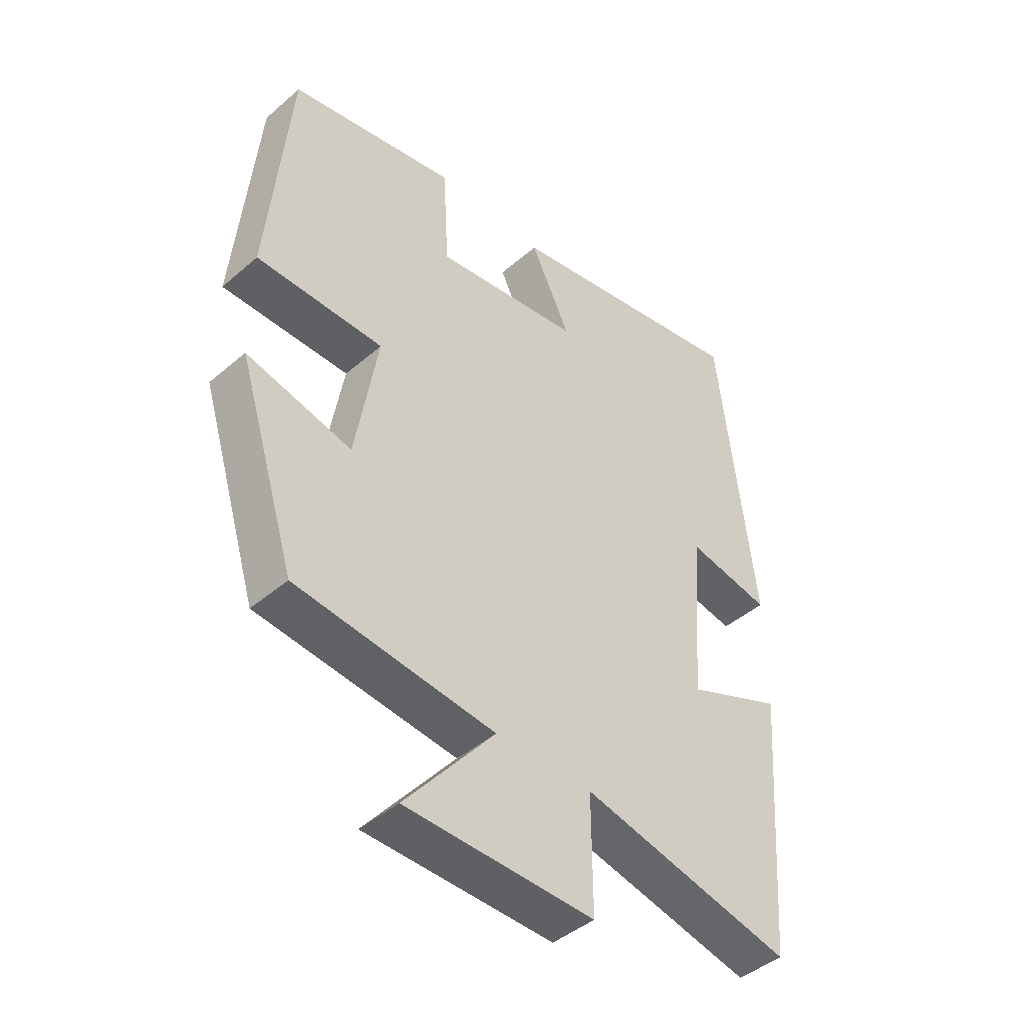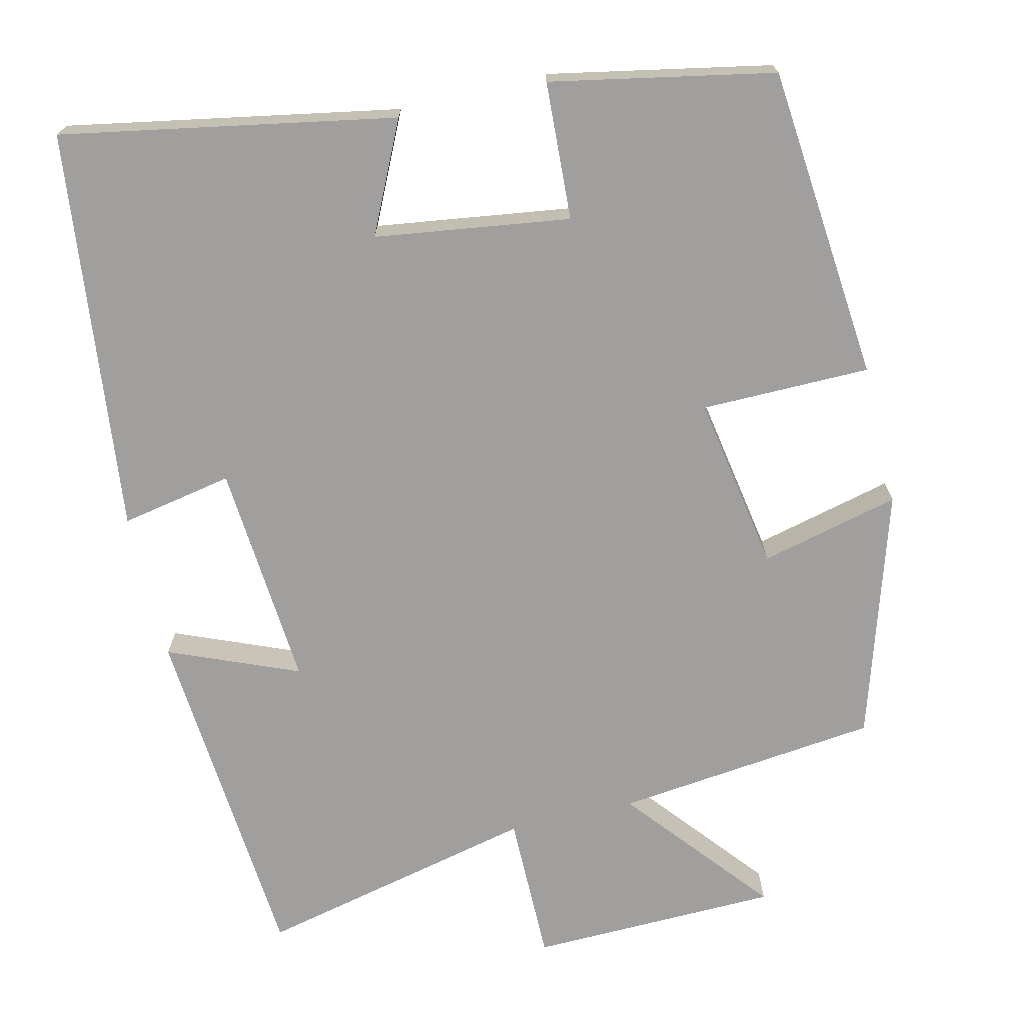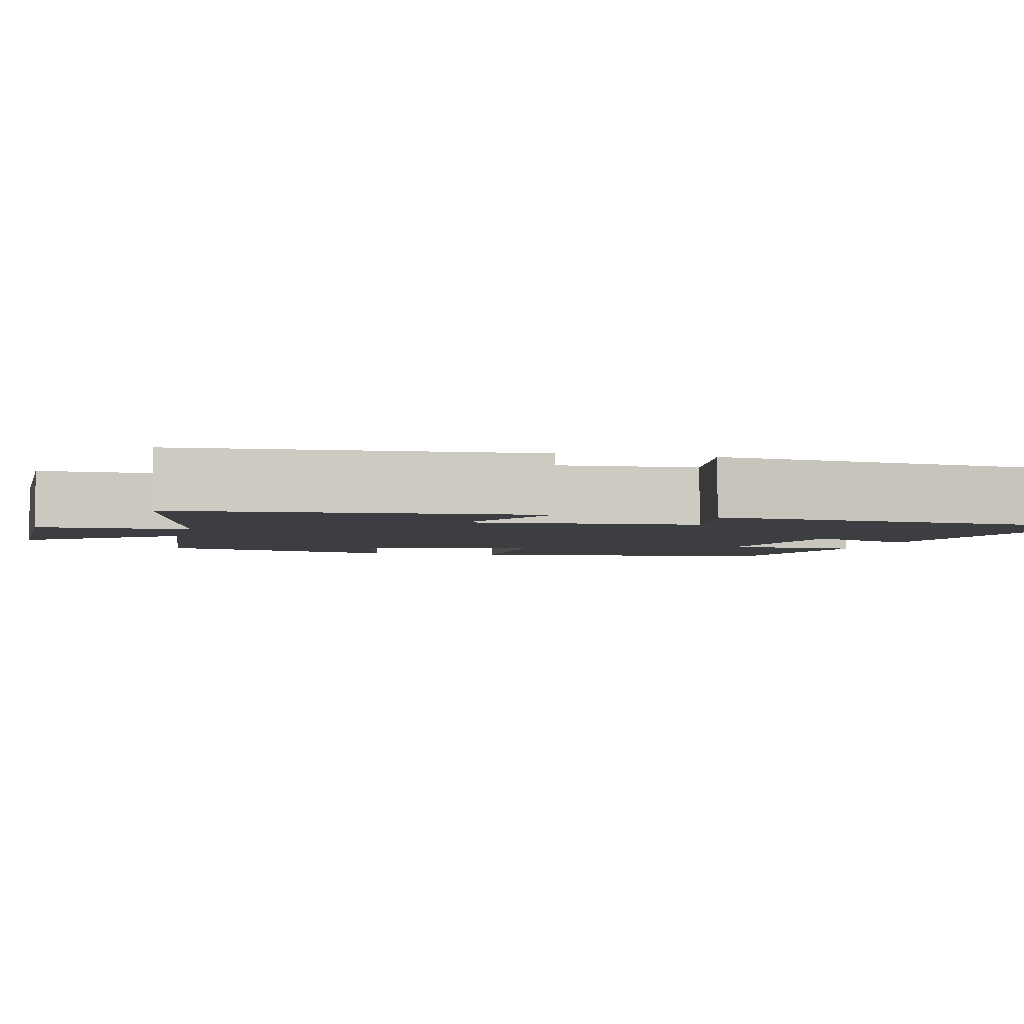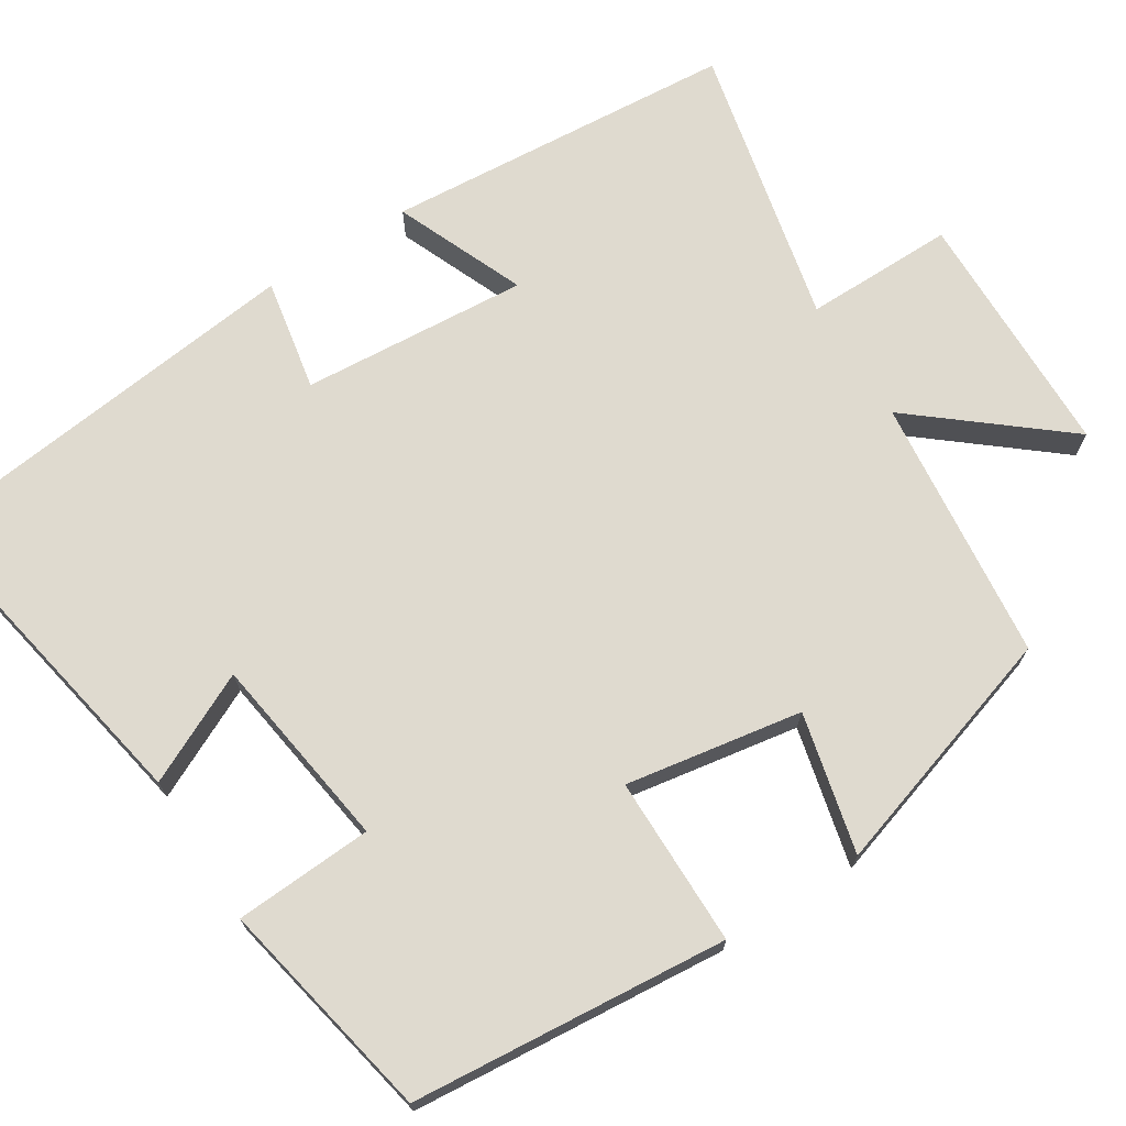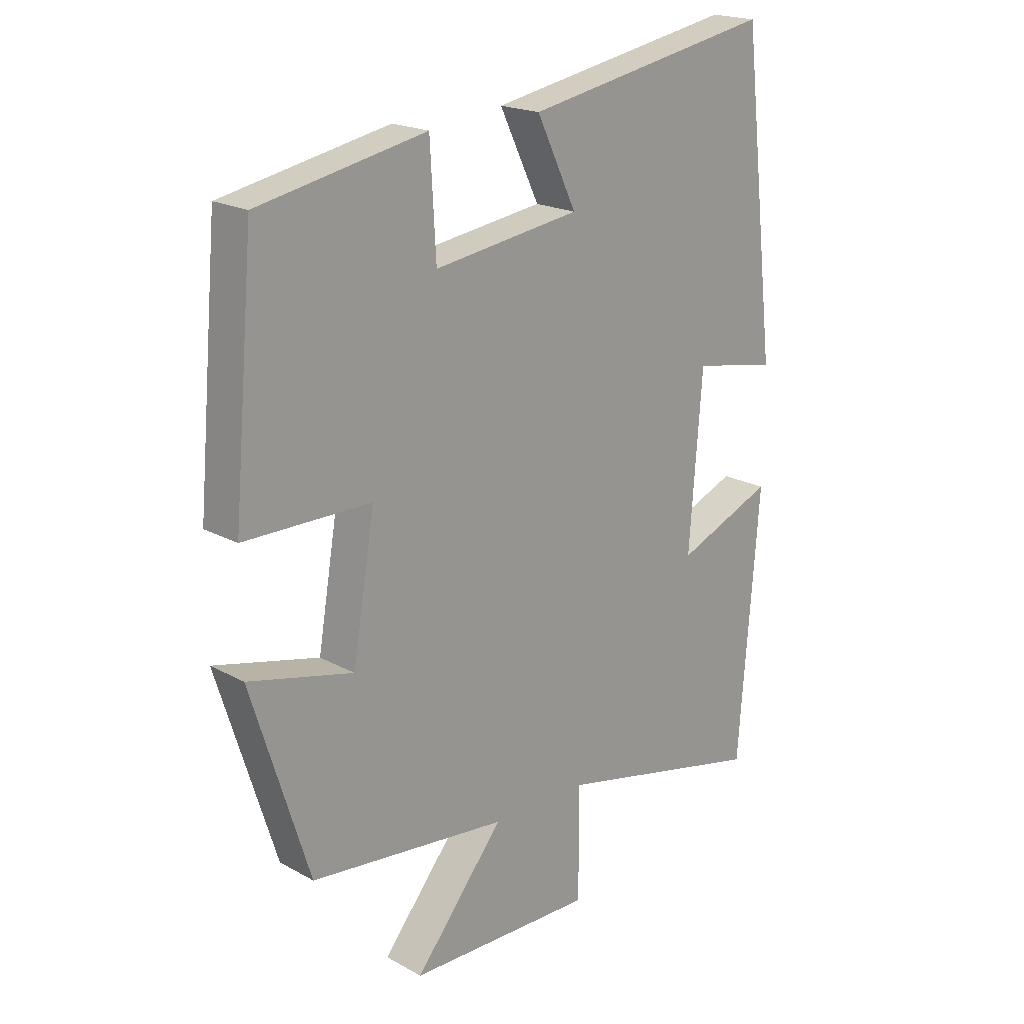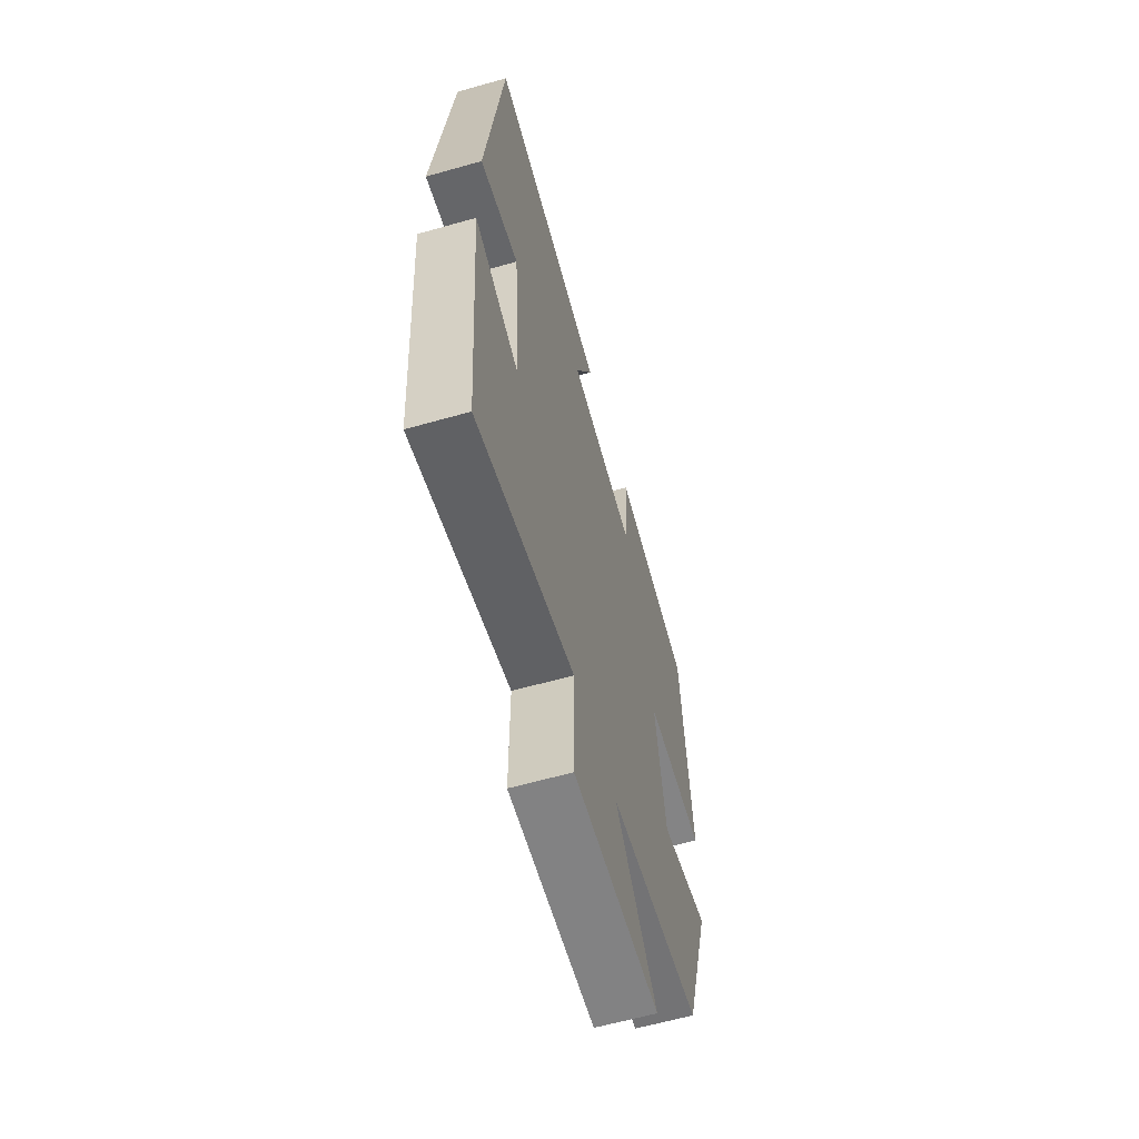
<metadata>
{"format":"obj","ext":"obj","renderer":"f3d","projection":"perspective","resolution":1024,"background":"white","views":[{"elev":-44.0,"azim":135.2,"up":"+Z"},{"elev":-71.4,"azim":13.5,"up":"+Y"},{"elev":-3.6,"azim":-104.1,"up":"+Y"},{"elev":70.8,"azim":57.6,"up":"+Y"},{"elev":19.7,"azim":135.6,"up":"+Z"},{"elev":-61.8,"azim":-73.9,"up":"+Z"}]}
</metadata>
<code>
v -0.44 0.07 0.58
v -0.014 0.07 0.5
v -0.082 0.07 0.359
v 0.168 0.07 0.323
v 0.178 0.07 0.5
v 0.464 0.07 0.443
v 0.5 0.07 0.038
v 0.283 0.07 0.037
v 0.321 0.07 -0.189
v 0.5 0.07 -0.146
v 0.401 0.07 -0.463
v 0.062 0.07 -0.5
v 0.215 0.07 -0.686
v -0.105 0.07 -0.692
v -0.104 0.07 -0.5
v -0.465 0.07 -0.581
v -0.5 0.07 -0.131
v -0.334 0.07 -0.2
v -0.356 0.07 0.09
v -0.5 0.07 0.063
v -0.44 0 0.58
v -0.014 0 0.5
v -0.082 0 0.359
v 0.168 0 0.323
v 0.178 0 0.5
v 0.464 0 0.443
v 0.5 0 0.038
v 0.283 0 0.037
v 0.321 0 -0.189
v 0.5 0 -0.146
v 0.401 0 -0.463
v 0.062 0 -0.5
v 0.215 0 -0.686
v -0.105 0 -0.692
v -0.104 0 -0.5
v -0.465 0 -0.581
v -0.5 0 -0.131
v -0.334 0 -0.2
v -0.356 0 0.09
v -0.5 0 0.063
f 1 2 3
f 20 1 3
f 19 20 3
f 18 19 3 4
f 15 16 17 18
f 15 18 4
f 12 13 14 15
f 11 12 15
f 10 11 15
f 9 10 15
f 8 9 15 4
f 6 7 8
f 5 6 8
f 4 5 8
f 23 22 21
f 23 21 40
f 23 40 39
f 24 23 39 38
f 38 37 36 35
f 24 38 35
f 35 34 33 32
f 35 32 31
f 35 31 30
f 35 30 29
f 24 35 29 28
f 28 27 26
f 28 26 25
f 28 25 24
f 1 21 22 2
f 2 22 23 3
f 3 23 24 4
f 4 24 25 5
f 5 25 26 6
f 6 26 27 7
f 7 27 28 8
f 8 28 29 9
f 9 29 30 10
f 10 30 31 11
f 11 31 32 12
f 12 32 33 13
f 13 33 34 14
f 14 34 35 15
f 15 35 36 16
f 16 36 37 17
f 17 37 38 18
f 18 38 39 19
f 19 39 40 20
f 20 40 21 1

</code>
